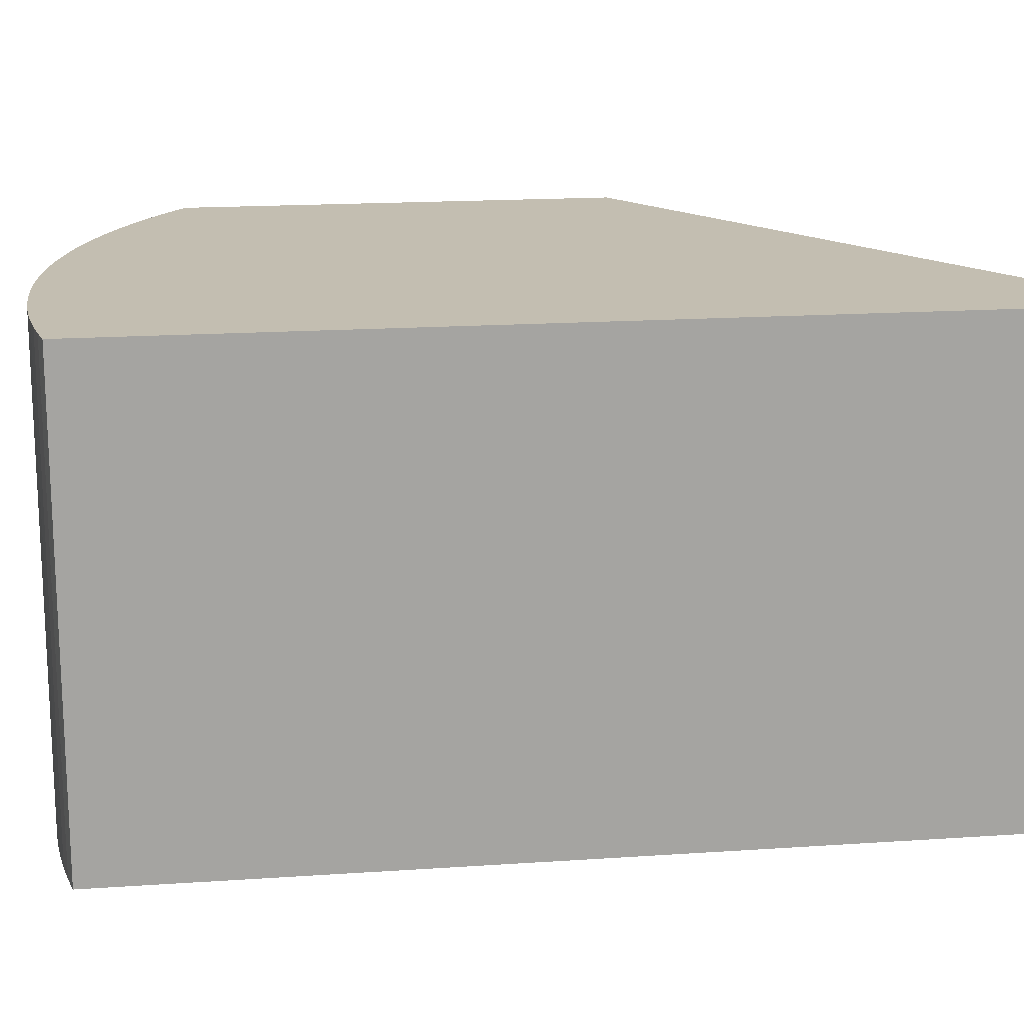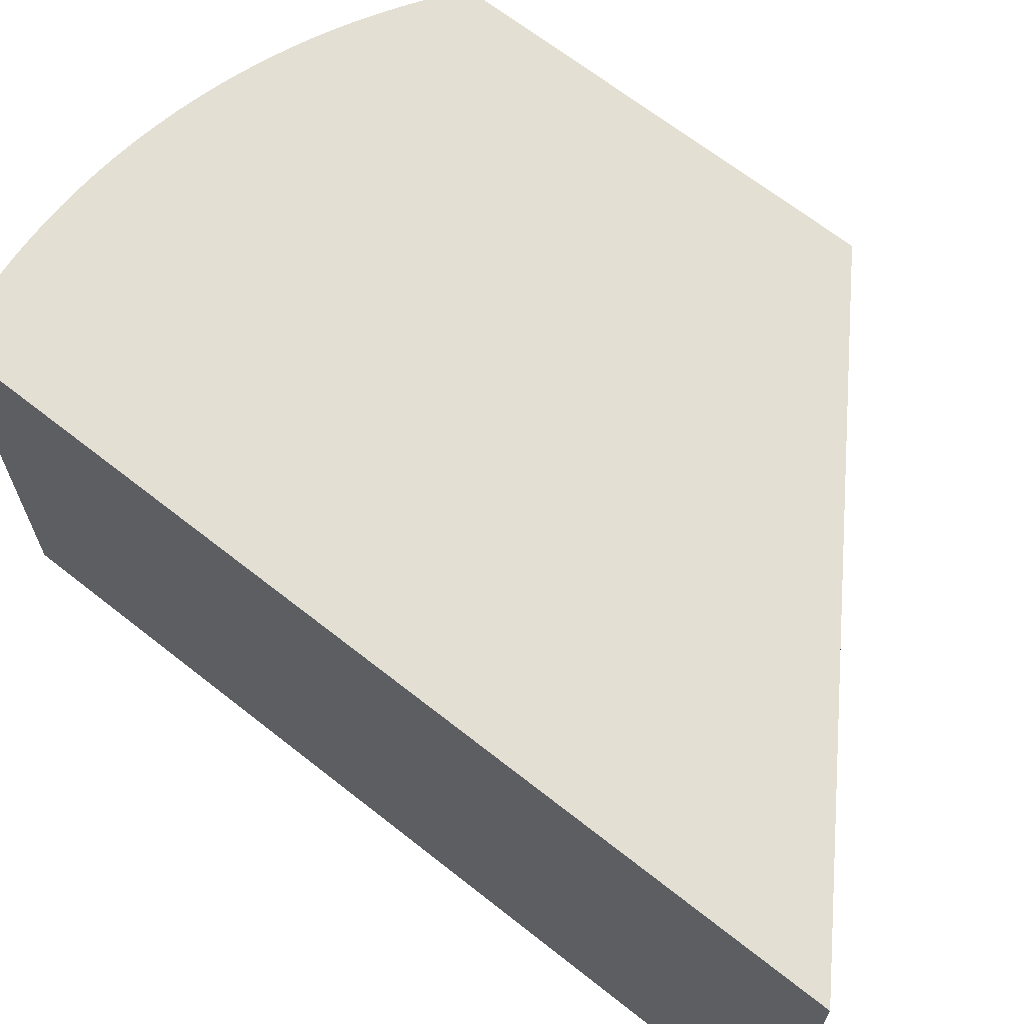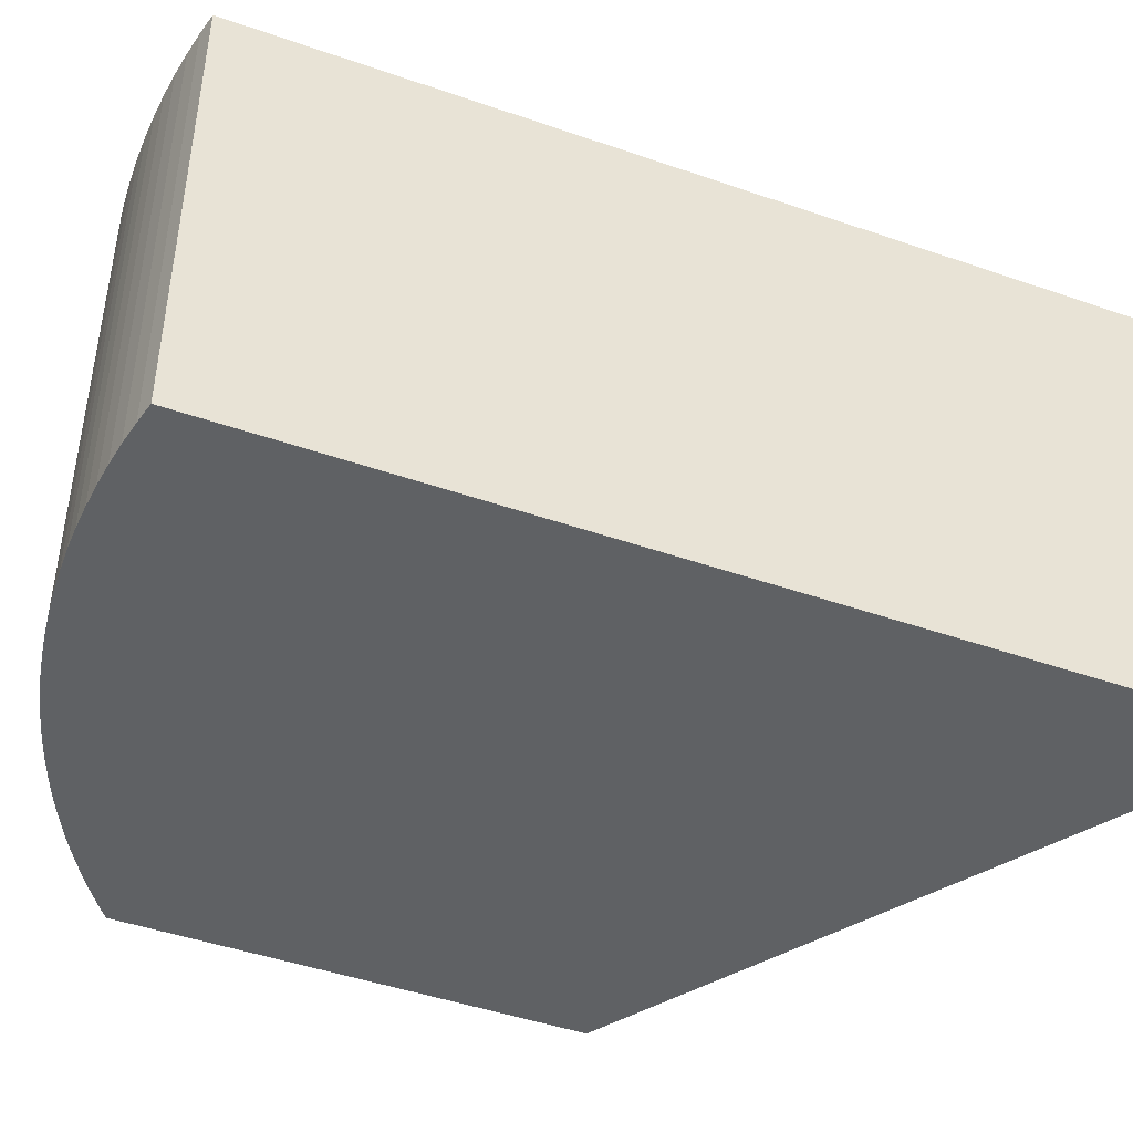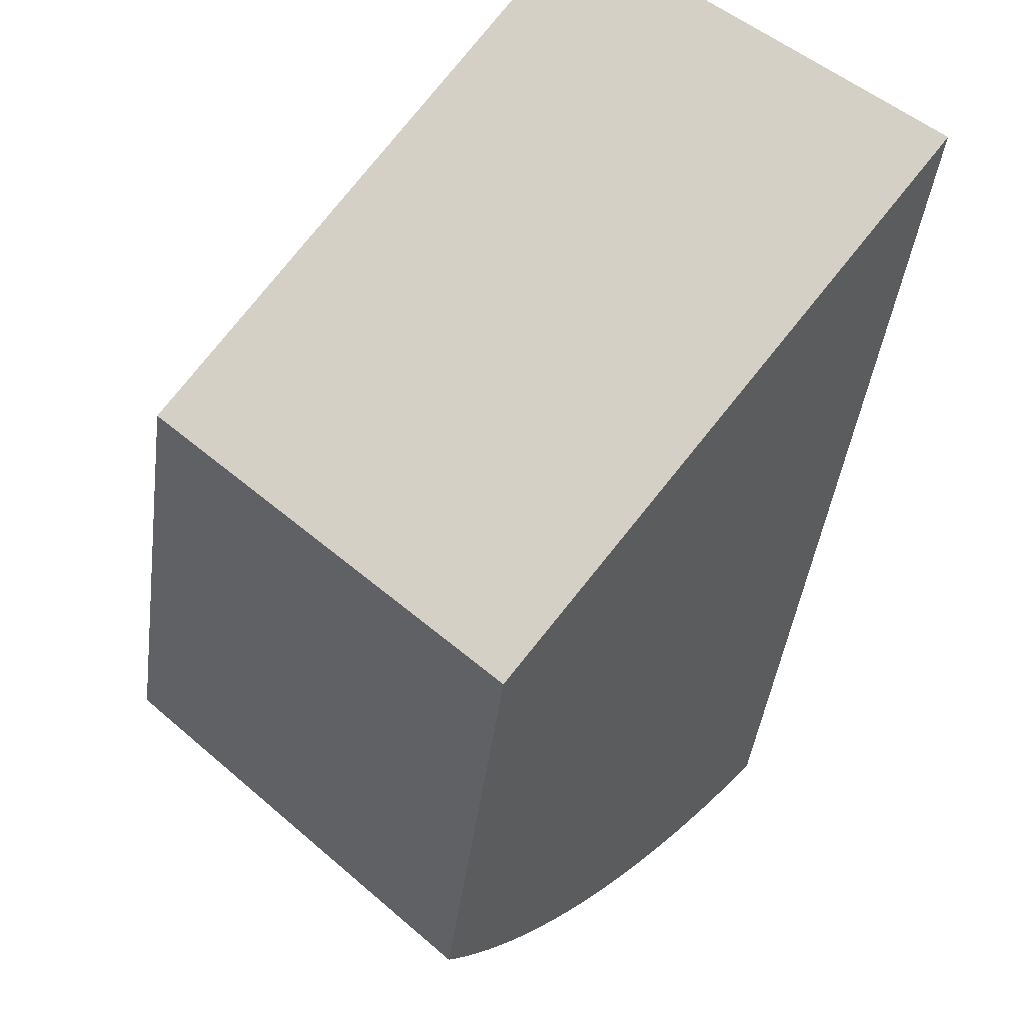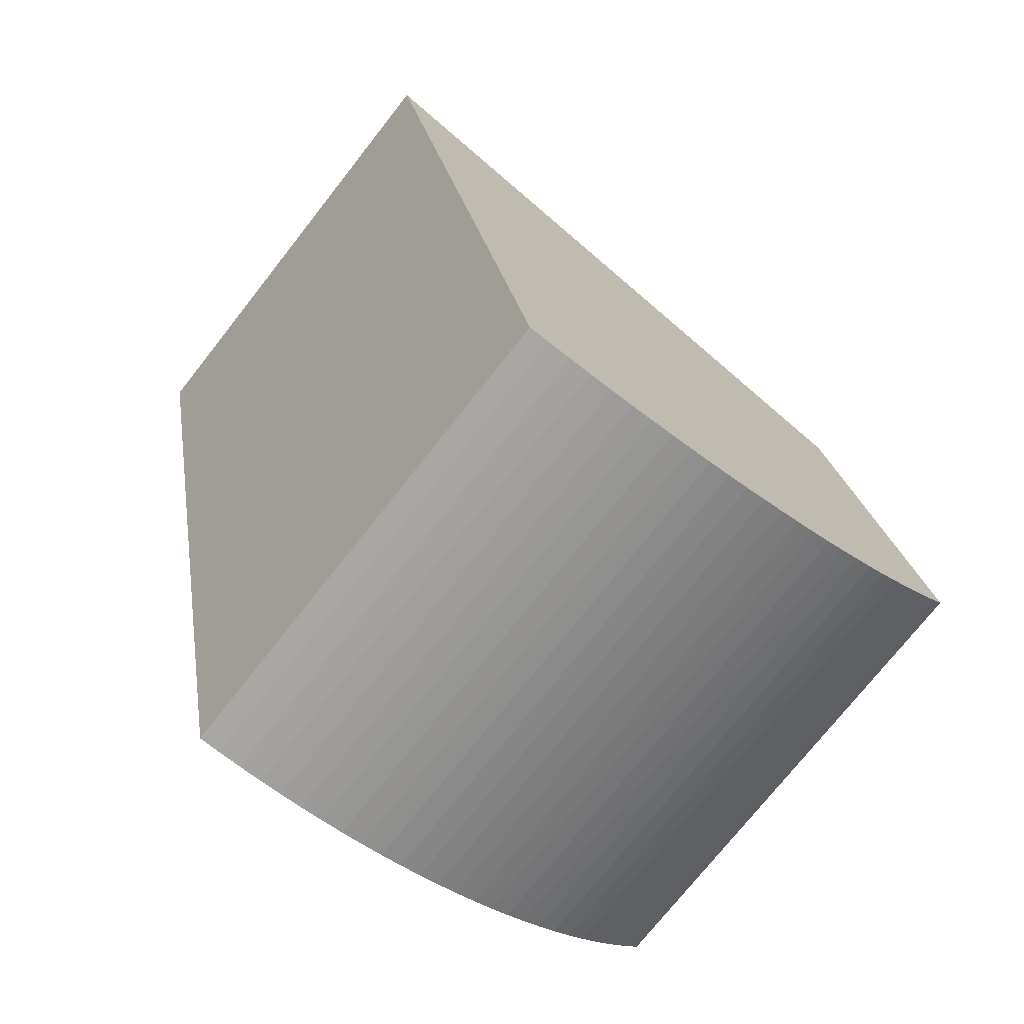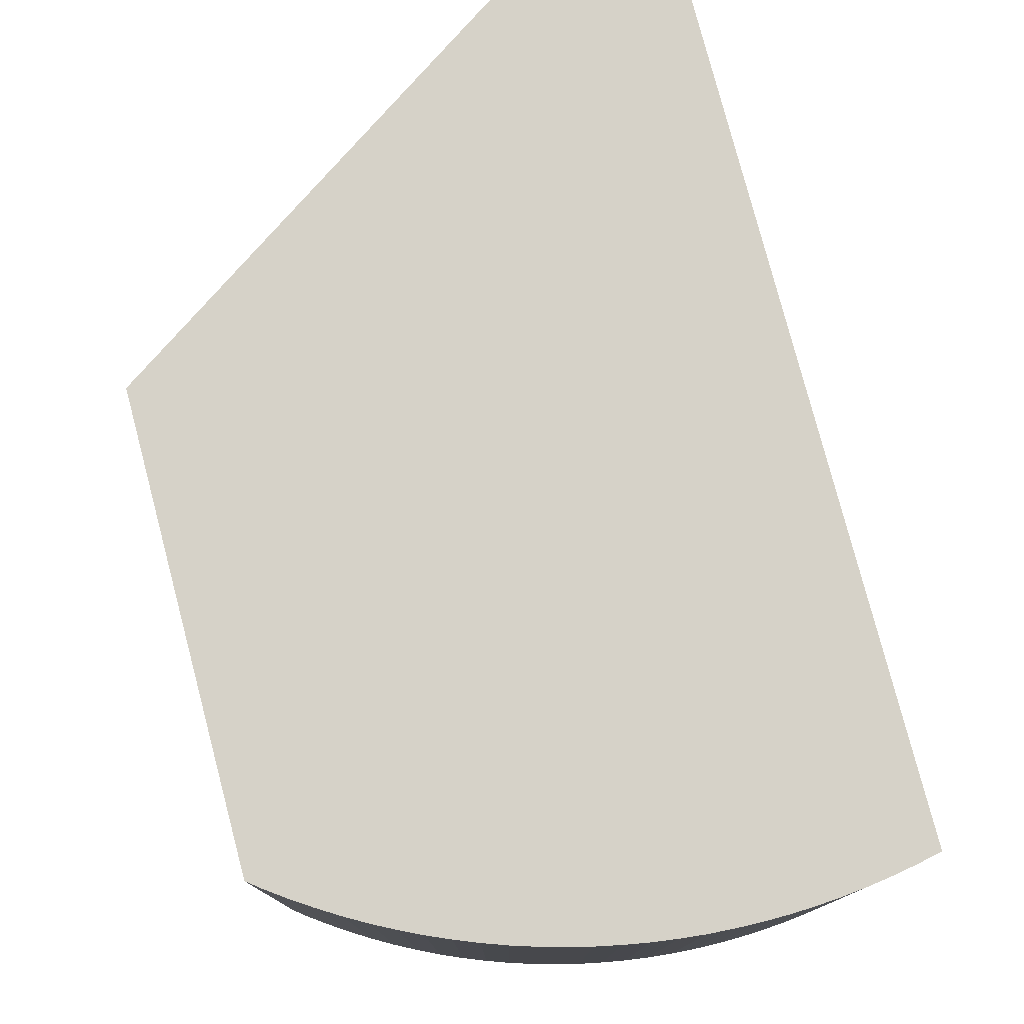
<metadata>
{"format":"obj","ext":"obj","renderer":"f3d","projection":"perspective","resolution":1024,"background":"white","views":[{"elev":17.2,"azim":-109.3,"up":"+Y"},{"elev":66.8,"azim":-63.1,"up":"+Y"},{"elev":-45.7,"azim":-123.3,"up":"+Y"},{"elev":51.4,"azim":133.0,"up":"+Z"},{"elev":-74.2,"azim":-38.2,"up":"+Z"},{"elev":78.4,"azim":153.8,"up":"+Y"}]}
</metadata>
<code>
v  0 3.57 2.186e-16
v  4.637 1.175e-16 -1.919
v  4.637 3.57 -1.919
v  0 0 0
v  2.39 3.57 -6.699
v  2.22 4.118e-16 -6.726
v  2.22 3.57 -6.726
v  2.39 4.102e-16 -6.699
v  3.849 3.57 -6.196
v  3.696 3.842e-16 -6.274
v  3.696 3.57 -6.274
v  3.849 3.794e-16 -6.196
v  3.381 3.57 -6.414
v  3.221 3.965e-16 -6.476
v  3.221 3.57 -6.476
v  3.381 3.927e-16 -6.414
v  4.147 3.57 -6.024
v  4 3.743e-16 -6.113
v  4 3.57 -6.113
v  4.147 3.689e-16 -6.024
v  3.058 3.57 -6.532
v  2.893 4.031e-16 -6.583
v  2.893 3.57 -6.583
v  3.058 4e-16 -6.532
v  1.878 3.57 -6.762
v  1.706 4.146e-16 -6.771
v  1.706 3.57 -6.771
v  1.878 4.141e-16 -6.762
v  4.704 3.57 -5.62
v  4.57 3.507e-16 -5.728
v  4.57 3.57 -5.728
v  4.704 3.441e-16 -5.62
v  2.727 4.058e-16 -6.627
v  2.727 3.57 -6.627
v  4.96 3.57 -5.389
v  4.834 3.372e-16 -5.507
v  4.834 3.57 -5.507
v  4.96 3.3e-16 -5.389
v  3.54 3.886e-16 -6.347
v  3.54 3.57 -6.347
v  5.199 3.57 -5.142
v  5.081 3.226e-16 -5.268
v  5.081 3.57 -5.268
v  5.199 3.149e-16 -5.142
v  1.534 4.148e-16 -6.774
v  1.534 3.57 -6.774
v  2.559 4.082e-16 -6.666
v  2.559 3.57 -6.666
v  4.292 3.57 -5.93
v  4.292 3.631e-16 -5.93
v  2.05 3.57 -6.747
v  2.05 4.131e-16 -6.747
v  4.433 3.57 -5.832
v  4.433 3.571e-16 -5.832
v  1.376 4.146e-16 -6.771
v  5.274 3.095e-16 -5.055
v  1.376 3.57 -6.771
v  5.274 3.57 -5.055
g defaultobject
f 1 2 3
f 2 1 4
f 5 6 7
f 6 5 8
f 9 10 11
f 10 9 12
f 13 14 15
f 14 13 16
f 17 18 19
f 18 17 20
f 21 22 23
f 22 21 24
f 25 26 27
f 26 25 28
f 29 30 31
f 30 29 32
f 23 33 34
f 33 23 22
f 19 12 9
f 12 19 18
f 35 36 37
f 36 35 38
f 11 39 40
f 39 11 10
f 41 42 43
f 42 41 44
f 27 45 46
f 45 27 26
f 34 47 48
f 47 34 33
f 49 20 17
f 20 49 50
f 51 28 25
f 28 51 52
f 53 50 49
f 50 53 54
f 48 8 5
f 8 48 47
f 55 2 4
f 2 55 56
f 56 55 44
f 44 55 45
f 44 45 42
f 42 45 26
f 42 26 38
f 38 26 28
f 38 28 36
f 36 28 52
f 36 52 32
f 32 52 6
f 32 6 30
f 30 6 8
f 30 8 54
f 54 8 47
f 54 47 50
f 50 47 33
f 50 33 20
f 20 33 22
f 20 22 18
f 18 22 24
f 18 24 12
f 12 24 14
f 12 14 10
f 10 14 16
f 10 16 39
f 40 16 13
f 16 40 39
f 57 4 1
f 4 57 55
f 3 56 58
f 56 3 2
f 3 57 1
f 57 3 58
f 57 58 41
f 57 41 43
f 57 43 35
f 57 35 37
f 57 37 29
f 57 29 31
f 57 31 53
f 57 53 49
f 57 49 17
f 57 17 19
f 57 19 9
f 57 9 11
f 57 11 40
f 57 40 13
f 57 13 15
f 57 15 21
f 57 21 23
f 57 23 34
f 57 34 48
f 57 48 5
f 57 5 7
f 57 7 51
f 57 51 25
f 57 25 27
f 57 27 46
f 15 24 21
f 24 15 14
f 43 38 35
f 38 43 42
f 7 52 51
f 52 7 6
f 31 54 53
f 54 31 30
f 58 44 41
f 44 58 56
f 46 55 57
f 55 46 45
f 37 32 29
f 32 37 36

</code>
